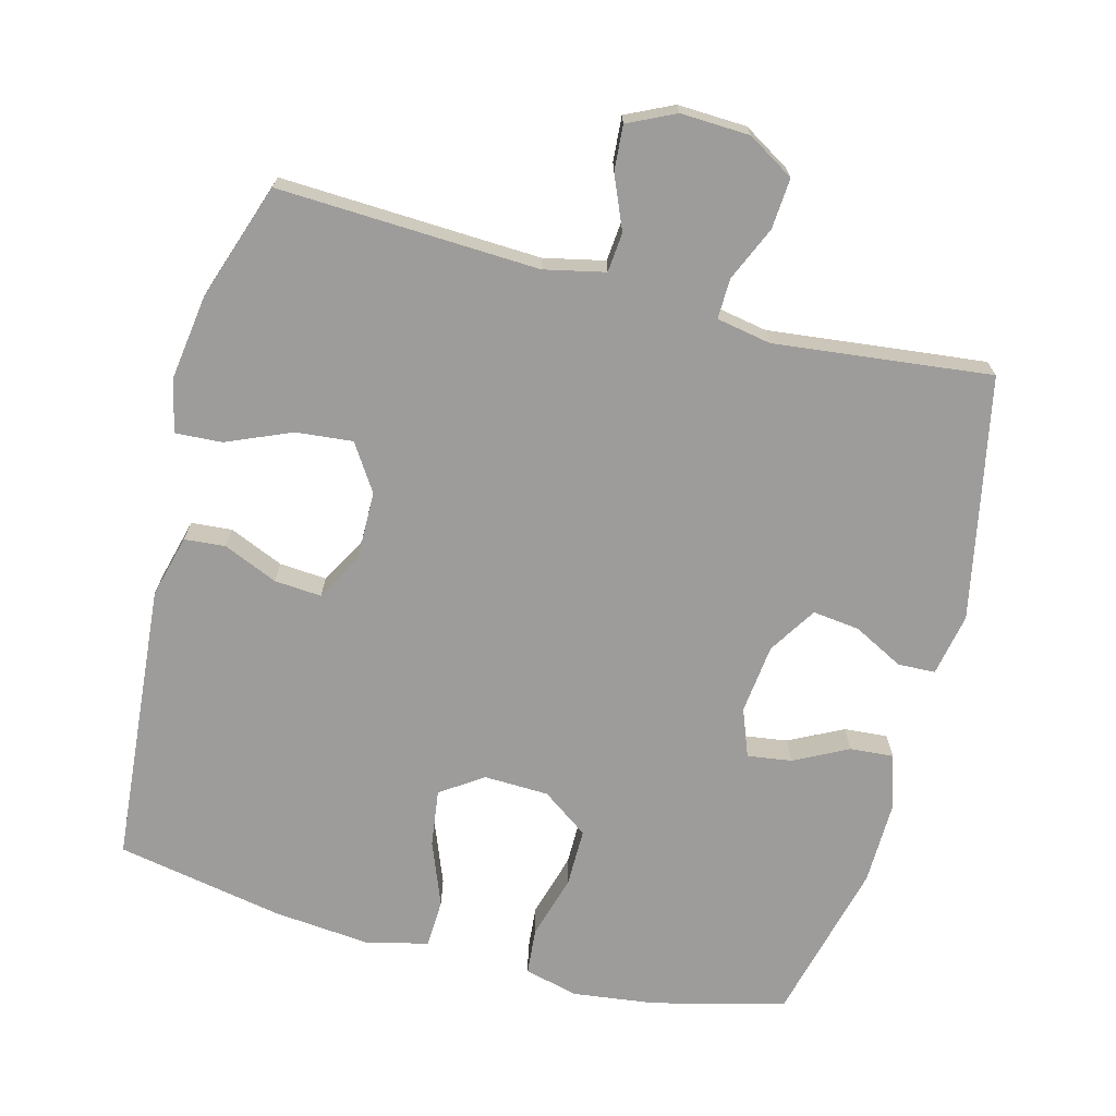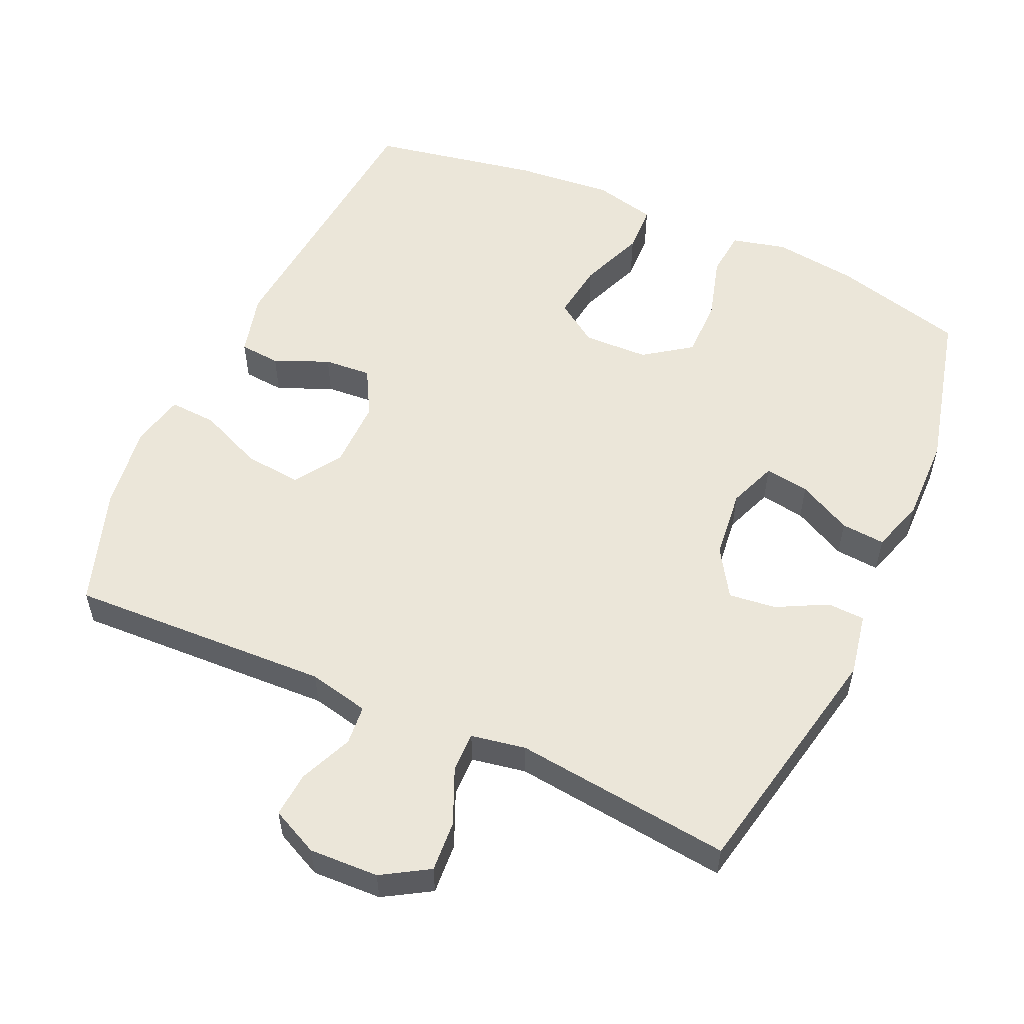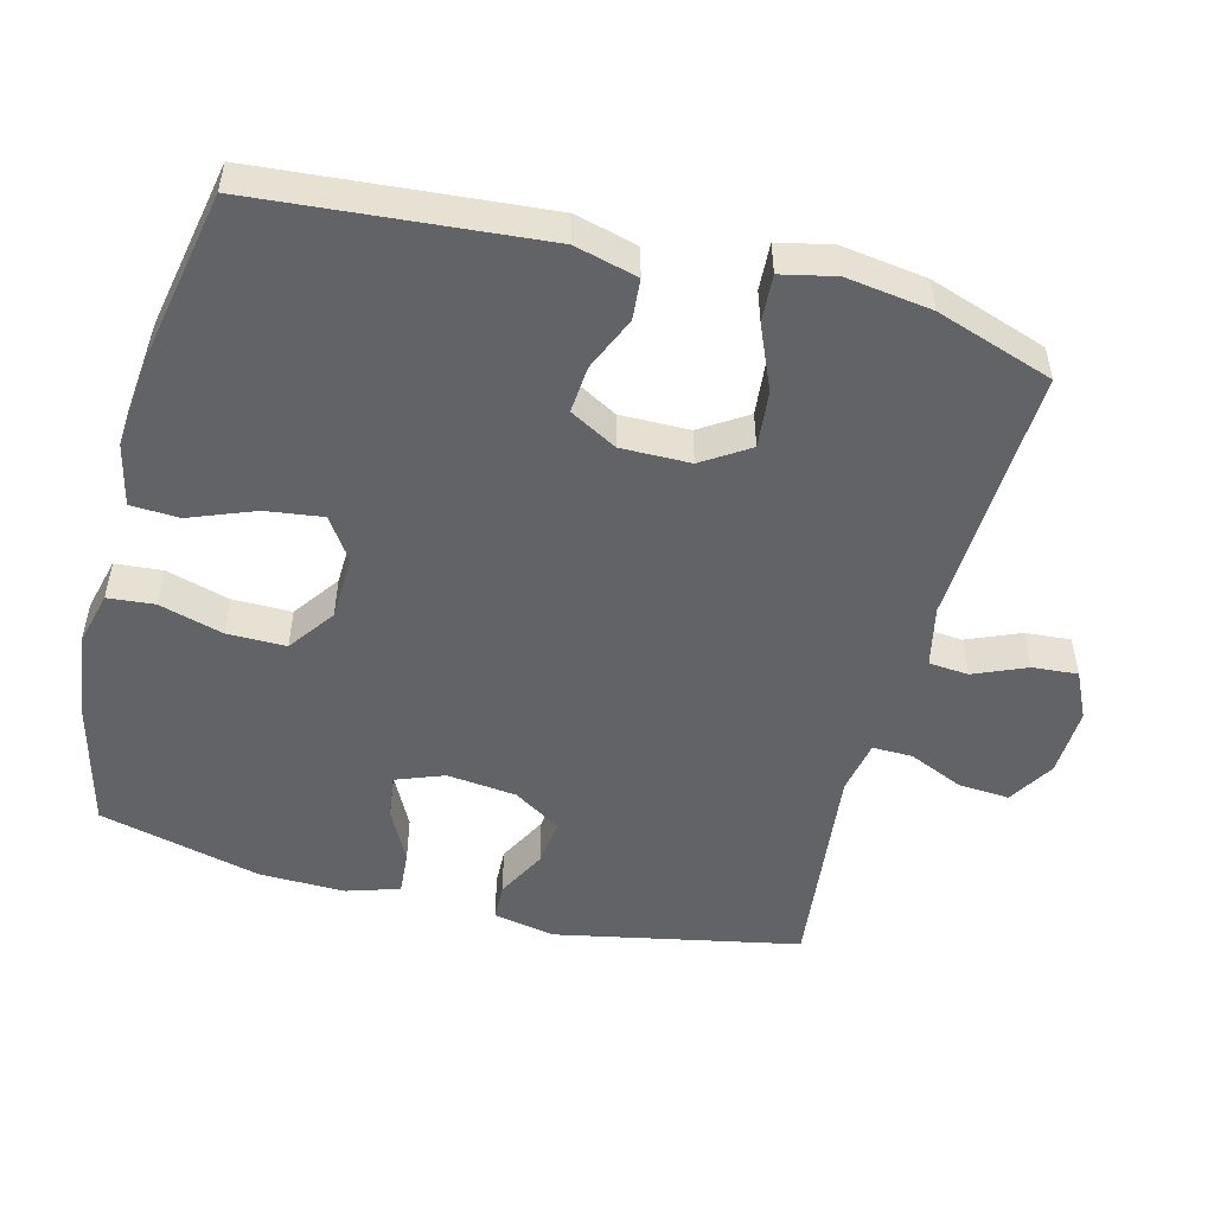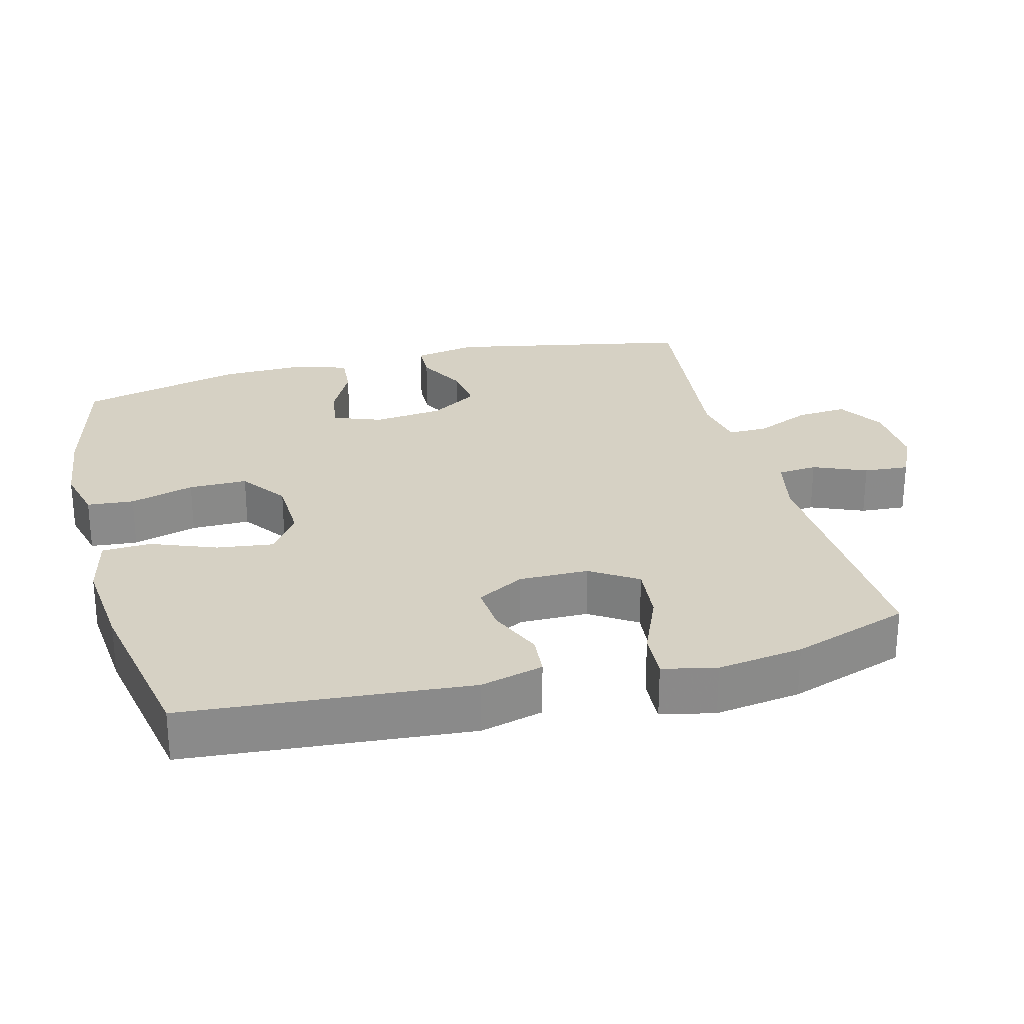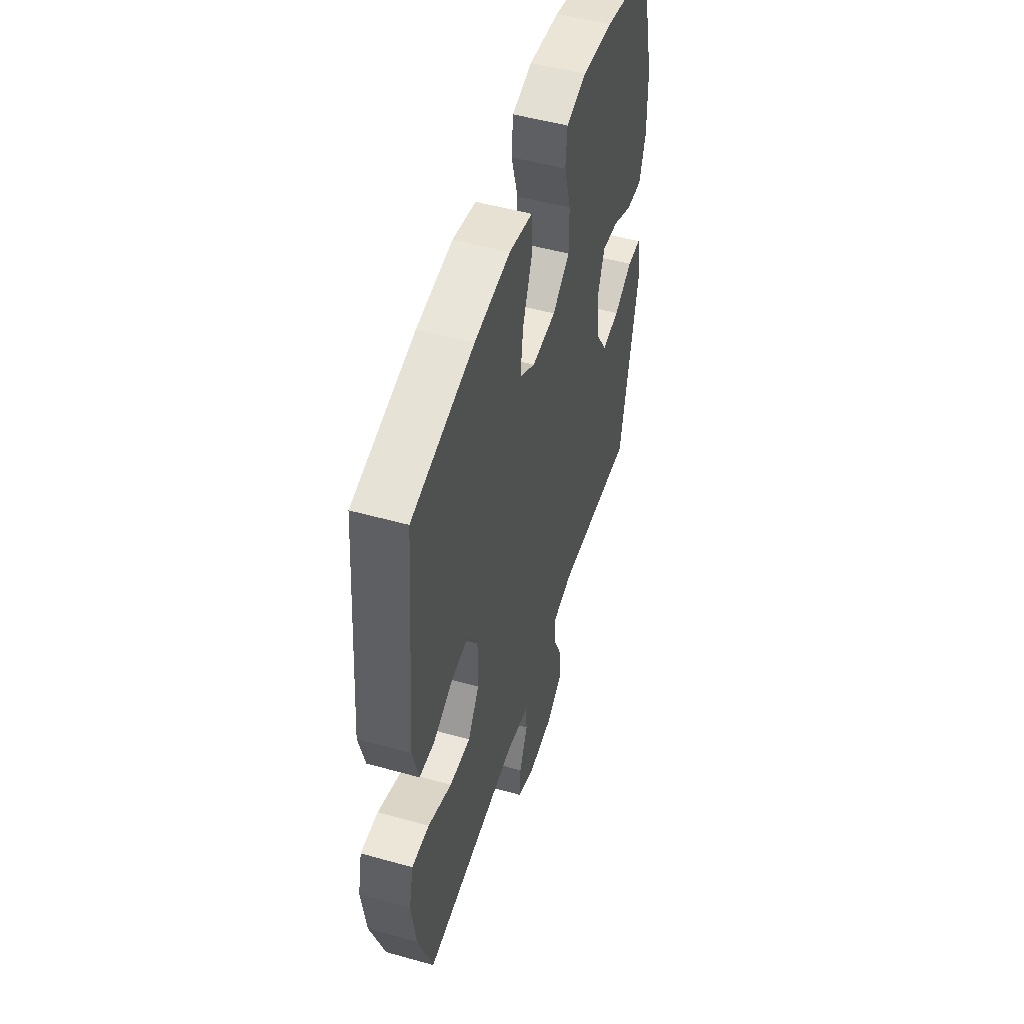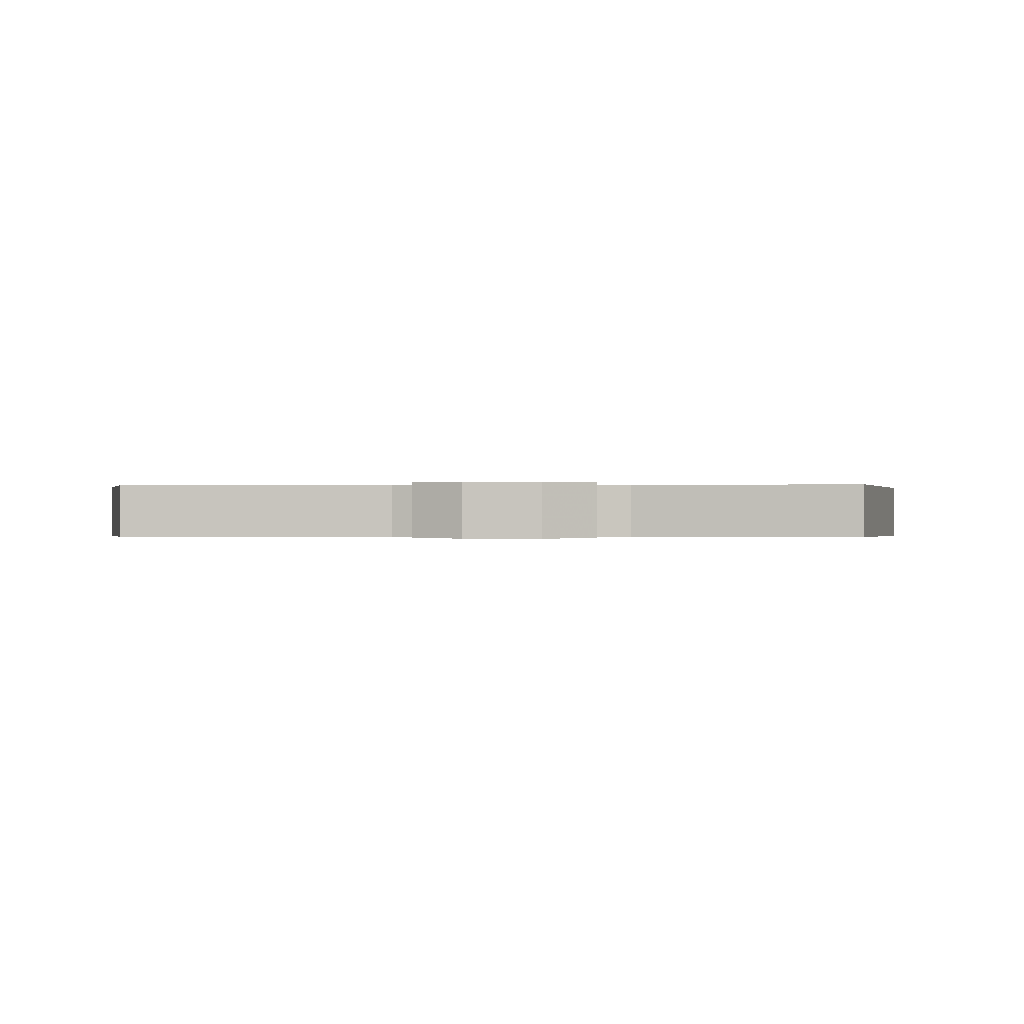
<metadata>
{"format":"obj","ext":"obj","renderer":"f3d","projection":"perspective","resolution":1024,"background":"white","views":[{"elev":-70.2,"azim":165.2,"up":"+Y"},{"elev":55.2,"azim":-155.6,"up":"+Y"},{"elev":-50.8,"azim":75.3,"up":"+Y"},{"elev":26.9,"azim":75.2,"up":"+Y"},{"elev":51.2,"azim":106.9,"up":"+Z"},{"elev":-0.2,"azim":-175.2,"up":"+Y"}]}
</metadata>
<code>
v 0.5 0.07 0.5
v 0.535 0.07 0.099
v 0.512 0.07 0.01
v 0.454 0.07 0.005
v 0.377 0.07 0.038
v 0.31 0.07 0.043
v 0.273 0.07 -0.024
v 0.274 0.07 -0.122
v 0.317 0.07 -0.188
v 0.398 0.07 -0.18
v 0.489 0.07 -0.141
v 0.556 0.07 -0.137
v 0.573 0.07 -0.213
v 0.556 0.07 -0.334
v 0.5 0.07 -0.5
v 0.13 0.07 -0.484
v 0.044 0.07 -0.503
v 0.039 0.07 -0.559
v 0.071 0.07 -0.634
v 0.076 0.07 -0.698
v 0.009 0.07 -0.73
v -0.089 0.07 -0.726
v -0.155 0.07 -0.686
v -0.15 0.07 -0.614
v -0.116 0.07 -0.536
v -0.115 0.07 -0.479
v -0.192 0.07 -0.465
v -0.5 0.07 -0.5
v -0.57 0.07 -0.155
v -0.553 0.07 -0.066
v -0.5 0.07 -0.064
v -0.429 0.07 -0.101
v -0.362 0.07 -0.109
v -0.319 0.07 -0.041
v -0.308 0.07 0.058
v -0.334 0.07 0.126
v -0.397 0.07 0.117
v -0.473 0.07 0.078
v -0.535 0.07 0.073
v -0.559 0.07 0.148
v -0.557 0.07 0.269
v -0.5 0.07 0.5
v -0.313 0.07 0.548
v -0.195 0.07 0.563
v -0.118 0.07 0.544
v -0.112 0.07 0.478
v -0.138 0.07 0.387
v -0.138 0.07 0.304
v -0.072 0.07 0.257
v 0.02 0.07 0.254
v 0.08 0.07 0.295
v 0.069 0.07 0.376
v 0.033 0.07 0.468
v 0.036 0.07 0.537
v 0.125 0.07 0.558
v 0.262 0.07 0.545
v 0.5 0 0.5
v 0.535 0 0.099
v 0.512 0 0.01
v 0.454 0 0.005
v 0.377 0 0.038
v 0.31 0 0.043
v 0.273 0 -0.024
v 0.274 0 -0.122
v 0.317 0 -0.188
v 0.398 0 -0.18
v 0.489 0 -0.141
v 0.556 0 -0.137
v 0.573 0 -0.213
v 0.556 0 -0.334
v 0.5 0 -0.5
v 0.13 0 -0.484
v 0.044 0 -0.503
v 0.039 0 -0.559
v 0.071 0 -0.634
v 0.076 0 -0.698
v 0.009 0 -0.73
v -0.089 0 -0.726
v -0.155 0 -0.686
v -0.15 0 -0.614
v -0.116 0 -0.536
v -0.115 0 -0.479
v -0.192 0 -0.465
v -0.5 0 -0.5
v -0.57 0 -0.155
v -0.553 0 -0.066
v -0.5 0 -0.064
v -0.429 0 -0.101
v -0.362 0 -0.109
v -0.319 0 -0.041
v -0.308 0 0.058
v -0.334 0 0.126
v -0.397 0 0.117
v -0.473 0 0.078
v -0.535 0 0.073
v -0.559 0 0.148
v -0.557 0 0.269
v -0.5 0 0.5
v -0.313 0 0.548
v -0.195 0 0.563
v -0.118 0 0.544
v -0.112 0 0.478
v -0.138 0 0.387
v -0.138 0 0.304
v -0.072 0 0.257
v 0.02 0 0.254
v 0.08 0 0.295
v 0.069 0 0.376
v 0.033 0 0.468
v 0.036 0 0.537
v 0.125 0 0.558
v 0.262 0 0.545
f 3 4 5
f 2 3 5
f 1 2 5
f 56 1 5
f 55 56 5
f 54 55 5
f 53 54 5
f 52 53 5
f 51 52 5 6
f 50 51 6 7
f 49 50 7 8
f 48 49 8 9
f 45 46 47
f 44 45 47
f 43 44 47
f 42 43 47
f 41 42 47
f 40 41 47
f 39 40 47
f 38 39 47
f 37 38 47
f 36 37 47 48
f 35 36 48 9
f 30 31 32
f 29 30 32
f 28 29 32
f 27 28 32
f 26 27 32 33
f 23 24 25
f 22 23 25
f 21 22 25
f 20 21 25
f 19 20 25
f 18 19 25
f 17 18 25 26
f 26 33 34
f 17 26 34
f 16 17 34
f 14 15 16
f 13 14 16
f 12 13 16
f 11 12 16
f 10 11 16
f 16 34 35 9
f 9 10 16
f 61 60 59
f 61 59 58
f 61 58 57
f 61 57 112
f 61 112 111
f 61 111 110
f 61 110 109
f 61 109 108
f 62 61 108 107
f 63 62 107 106
f 64 63 106 105
f 65 64 105 104
f 103 102 101
f 103 101 100
f 103 100 99
f 103 99 98
f 103 98 97
f 103 97 96
f 103 96 95
f 103 95 94
f 103 94 93
f 104 103 93 92
f 65 104 92 91
f 88 87 86
f 88 86 85
f 88 85 84
f 88 84 83
f 89 88 83 82
f 81 80 79
f 81 79 78
f 81 78 77
f 81 77 76
f 81 76 75
f 81 75 74
f 82 81 74 73
f 90 89 82
f 90 82 73
f 90 73 72
f 72 71 70
f 72 70 69
f 72 69 68
f 72 68 67
f 72 67 66
f 65 91 90 72
f 72 66 65
f 1 57 58 2
f 2 58 59 3
f 3 59 60 4
f 4 60 61 5
f 5 61 62 6
f 6 62 63 7
f 7 63 64 8
f 8 64 65 9
f 9 65 66 10
f 10 66 67 11
f 11 67 68 12
f 12 68 69 13
f 13 69 70 14
f 14 70 71 15
f 15 71 72 16
f 16 72 73 17
f 17 73 74 18
f 18 74 75 19
f 19 75 76 20
f 20 76 77 21
f 21 77 78 22
f 22 78 79 23
f 23 79 80 24
f 24 80 81 25
f 25 81 82 26
f 26 82 83 27
f 27 83 84 28
f 28 84 85 29
f 29 85 86 30
f 30 86 87 31
f 31 87 88 32
f 32 88 89 33
f 33 89 90 34
f 34 90 91 35
f 35 91 92 36
f 36 92 93 37
f 37 93 94 38
f 38 94 95 39
f 39 95 96 40
f 40 96 97 41
f 41 97 98 42
f 42 98 99 43
f 43 99 100 44
f 44 100 101 45
f 45 101 102 46
f 46 102 103 47
f 47 103 104 48
f 48 104 105 49
f 49 105 106 50
f 50 106 107 51
f 51 107 108 52
f 52 108 109 53
f 53 109 110 54
f 54 110 111 55
f 55 111 112 56
f 56 112 57 1

</code>
